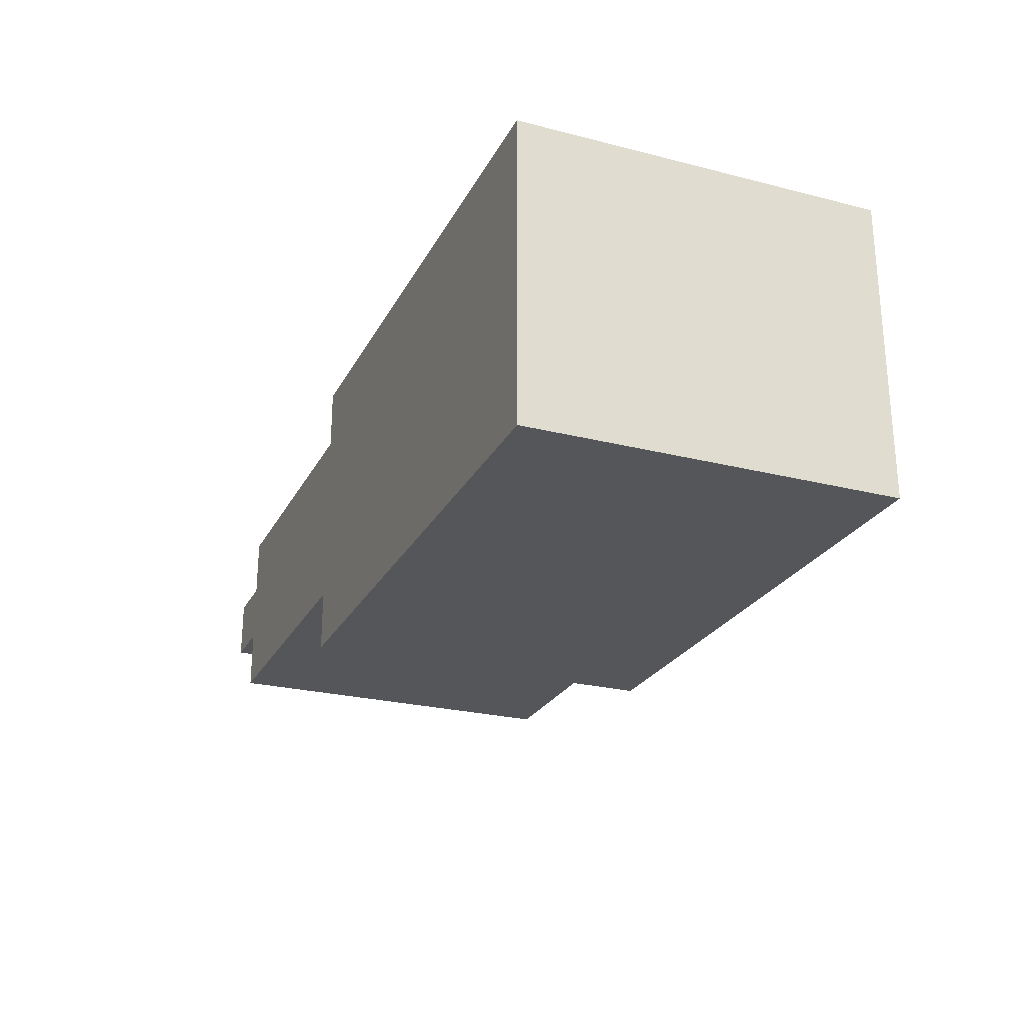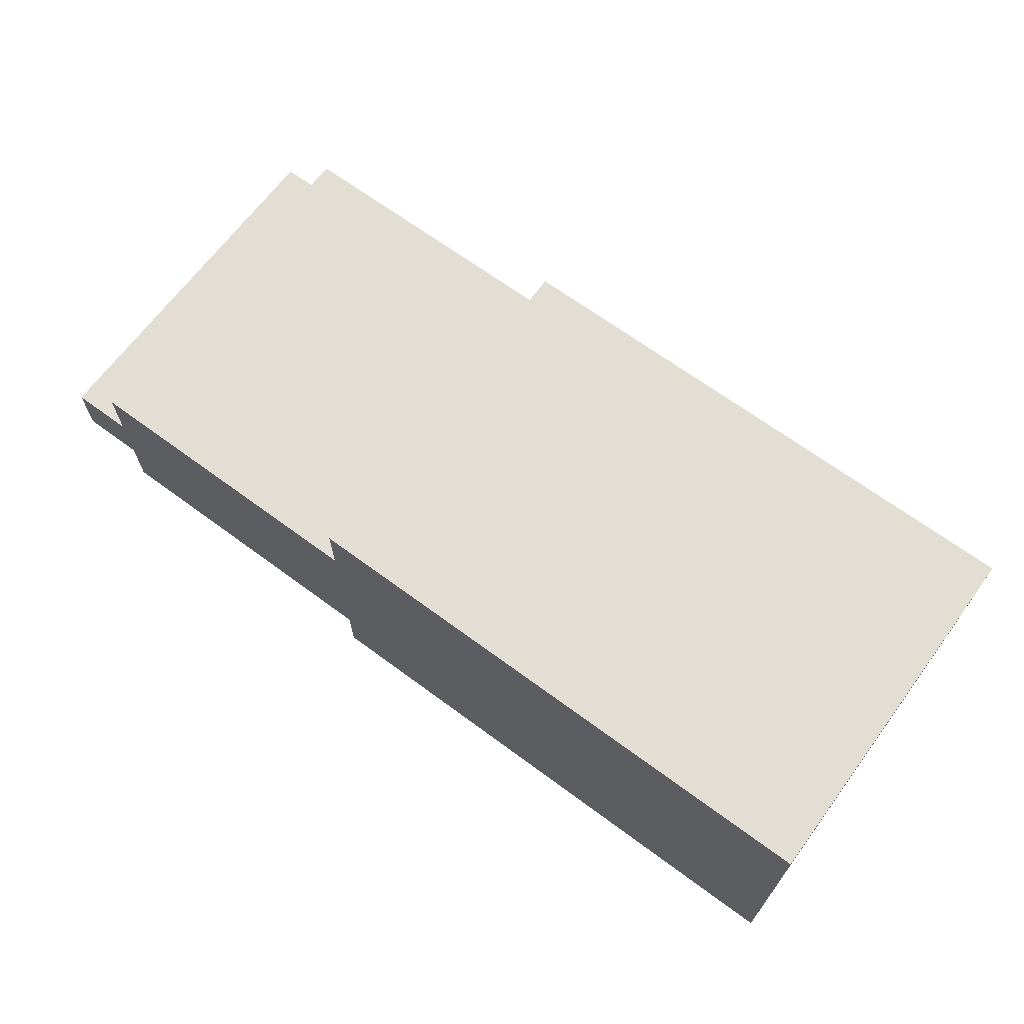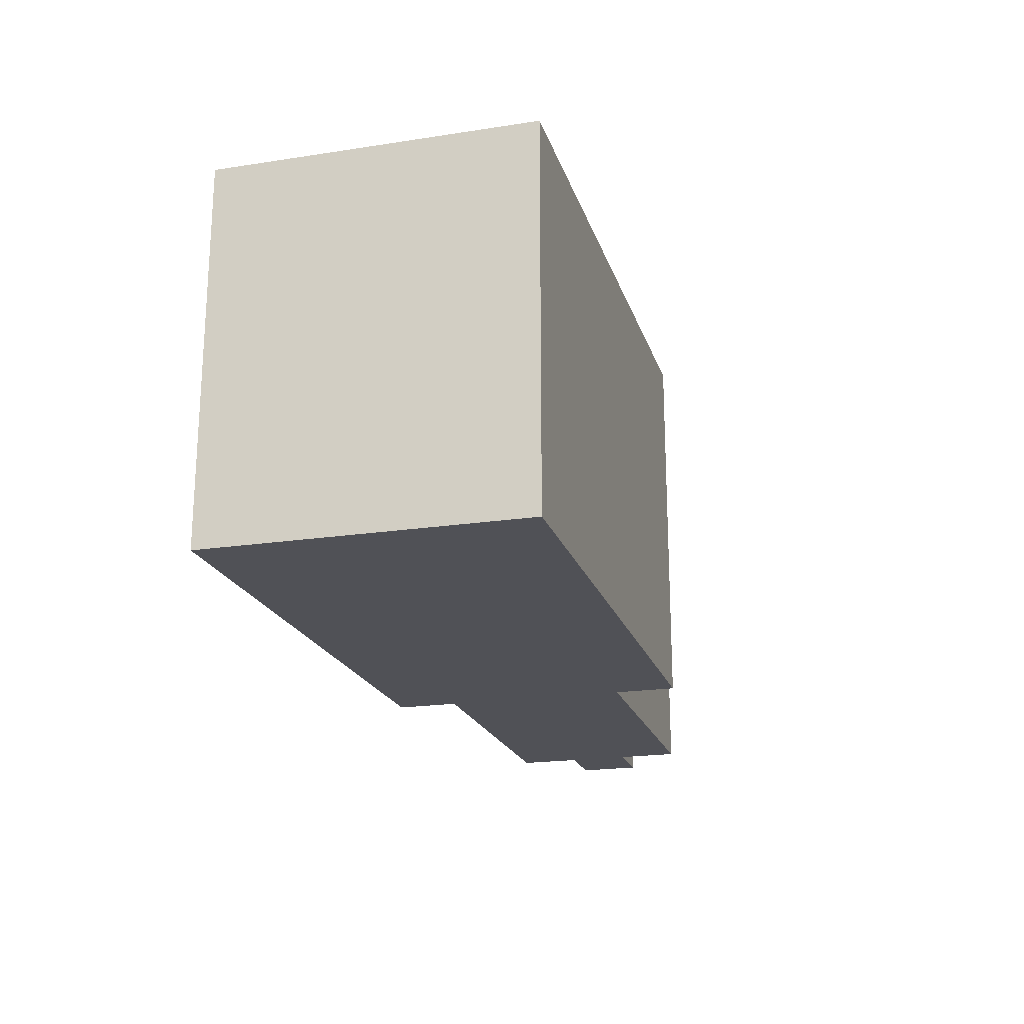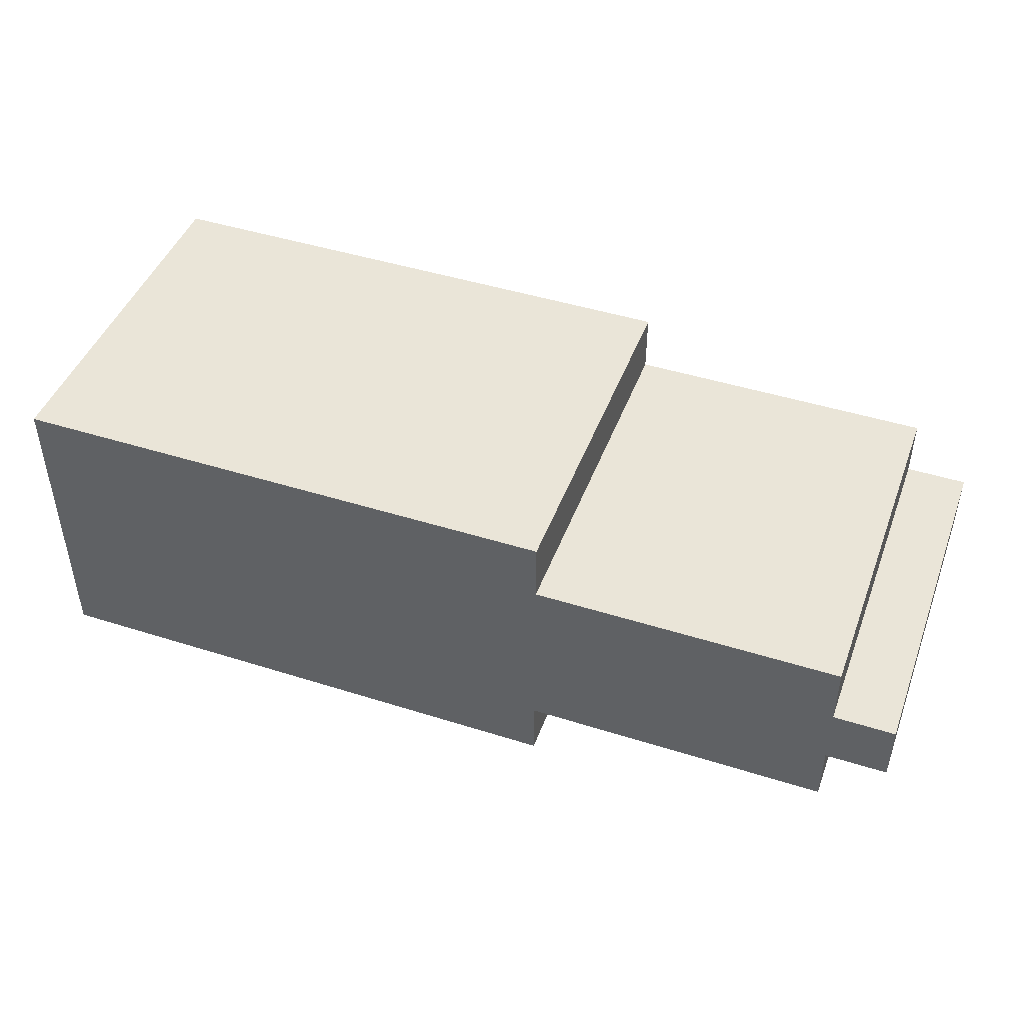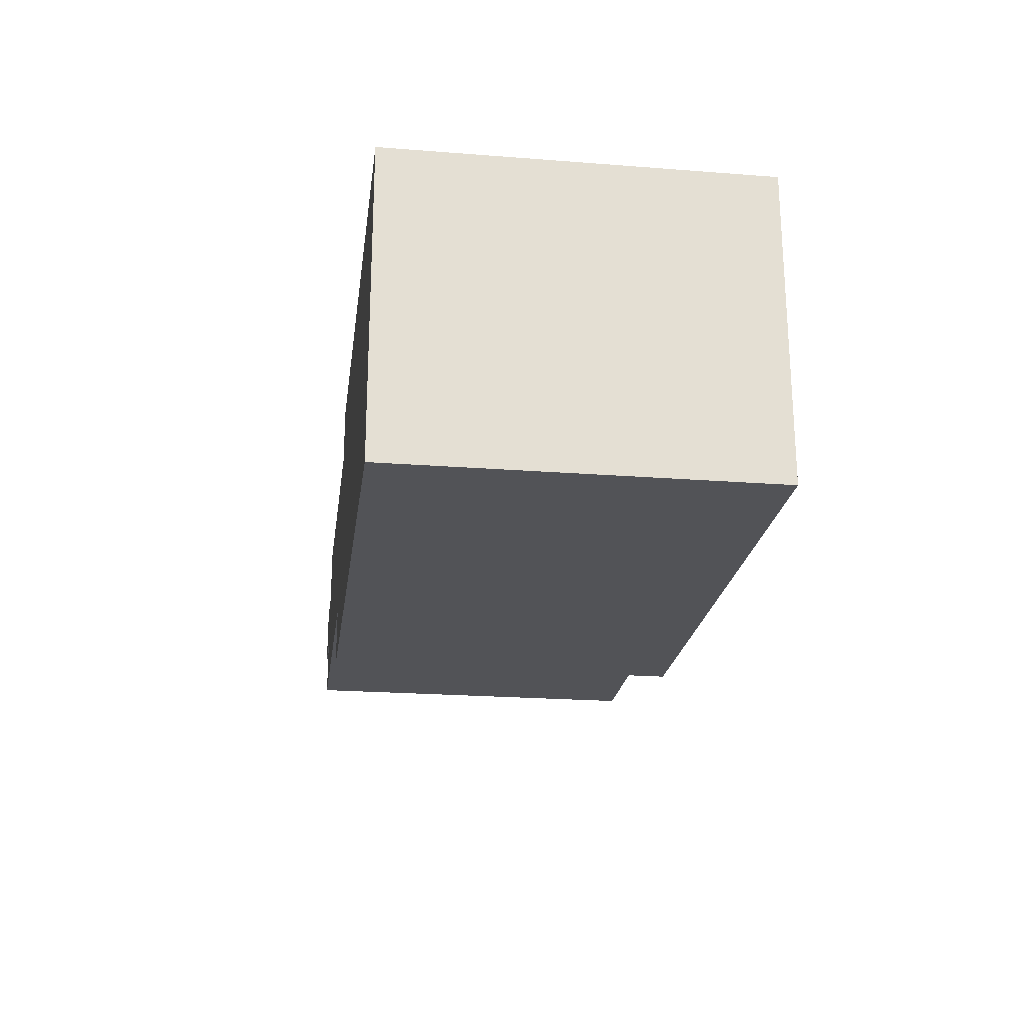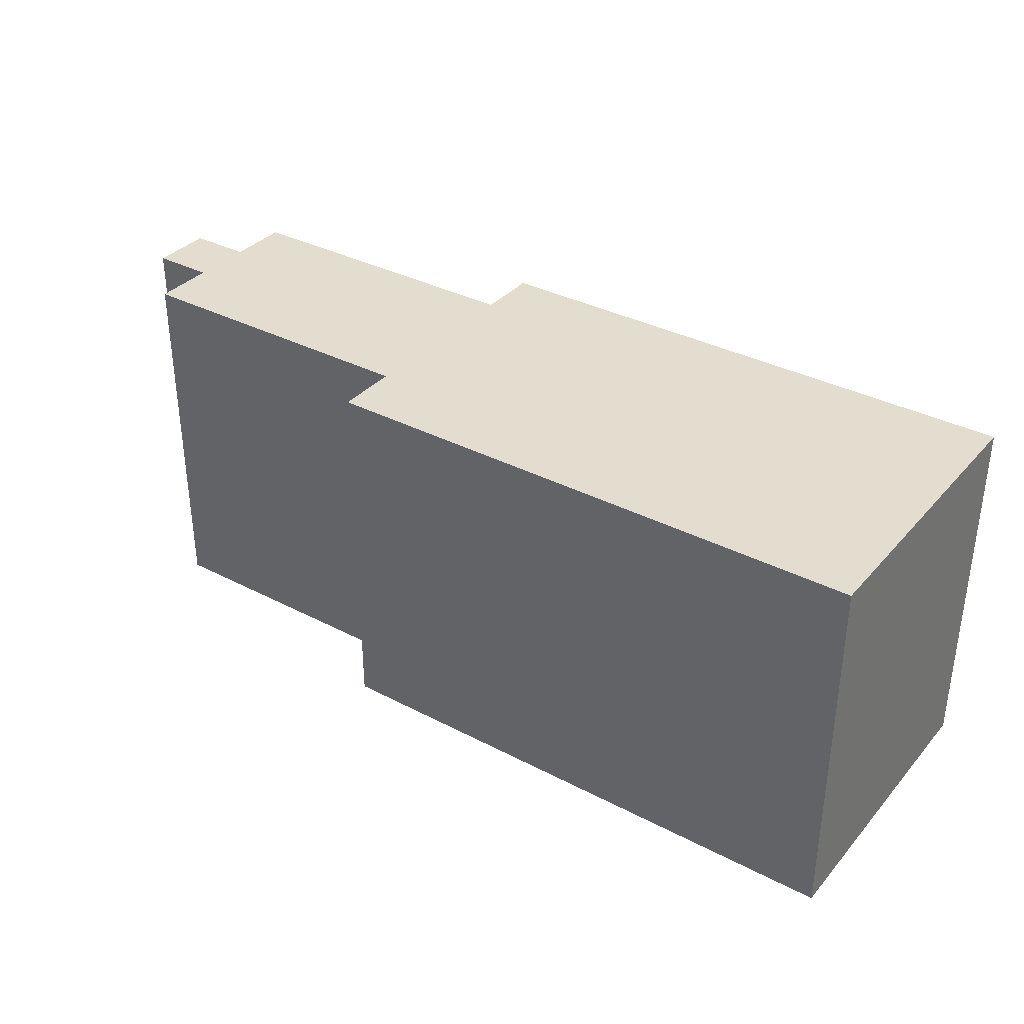
<metadata>
{"format":"obj","ext":"obj","renderer":"f3d","projection":"perspective","resolution":1024,"background":"white","views":[{"elev":-25.1,"azim":67.7,"up":"+Z"},{"elev":67.2,"azim":36.5,"up":"+Z"},{"elev":-20.4,"azim":105.6,"up":"+Y"},{"elev":45.5,"azim":-160.0,"up":"+Z"},{"elev":-22.4,"azim":82.4,"up":"+Z"},{"elev":34.9,"azim":34.9,"up":"+Y"}]}
</metadata>
<code>
v 15 66 0
v 15 60 0
v 6 60 0
v 6 66 0
v 6 66 1
v 6 60 1
v 1 60 1
v 1 66 1
v 1 66 2
v 1 60 2
v 0 60 2
v 0 66 2
v 6 66 5
v 6 60 5
v 15 60 5
v 15 66 5
v 1 66 4
v 1 60 4
v 6 60 4
v 6 66 4
v 0 66 3
v 0 60 3
v 1 60 3
v 1 66 3
v 15 66 1
v 15 66 2
v 15 66 3
v 15 66 4
v 15 60 1
v 15 60 2
v 15 60 3
v 15 60 4
g _7
f 2 4 1
f 2 3 4
f 6 8 5
f 6 7 8
f 10 12 9
f 10 11 12
f 14 16 13
f 14 15 16
f 18 20 17
f 18 19 20
f 22 24 21
f 22 23 24
f 3 5 4
f 3 6 5
f 7 9 8
f 7 10 9
f 11 21 12
f 11 22 21
f 23 17 24
f 23 18 17
f 19 13 20
f 19 14 13
f 28 16 15
f 15 27 28
f 27 15 32
f 32 26 27
f 26 32 31
f 31 25 26
f 25 31 30
f 30 1 25
f 1 30 29
f 29 2 1
f 4 5 1
f 5 25 1
f 5 8 9
f 9 26 5
f 25 5 26
f 9 12 21
f 21 24 9
f 26 9 24
f 24 27 26
f 27 24 17
f 17 20 27
f 28 27 20
f 20 13 28
f 13 16 28
f 6 3 29
f 3 2 29
f 30 10 7
f 7 6 30
f 29 30 6
f 23 22 11
f 11 10 23
f 31 23 10
f 10 30 31
f 19 18 23
f 23 31 19
f 32 19 31
f 14 19 15
f 19 32 15

</code>
